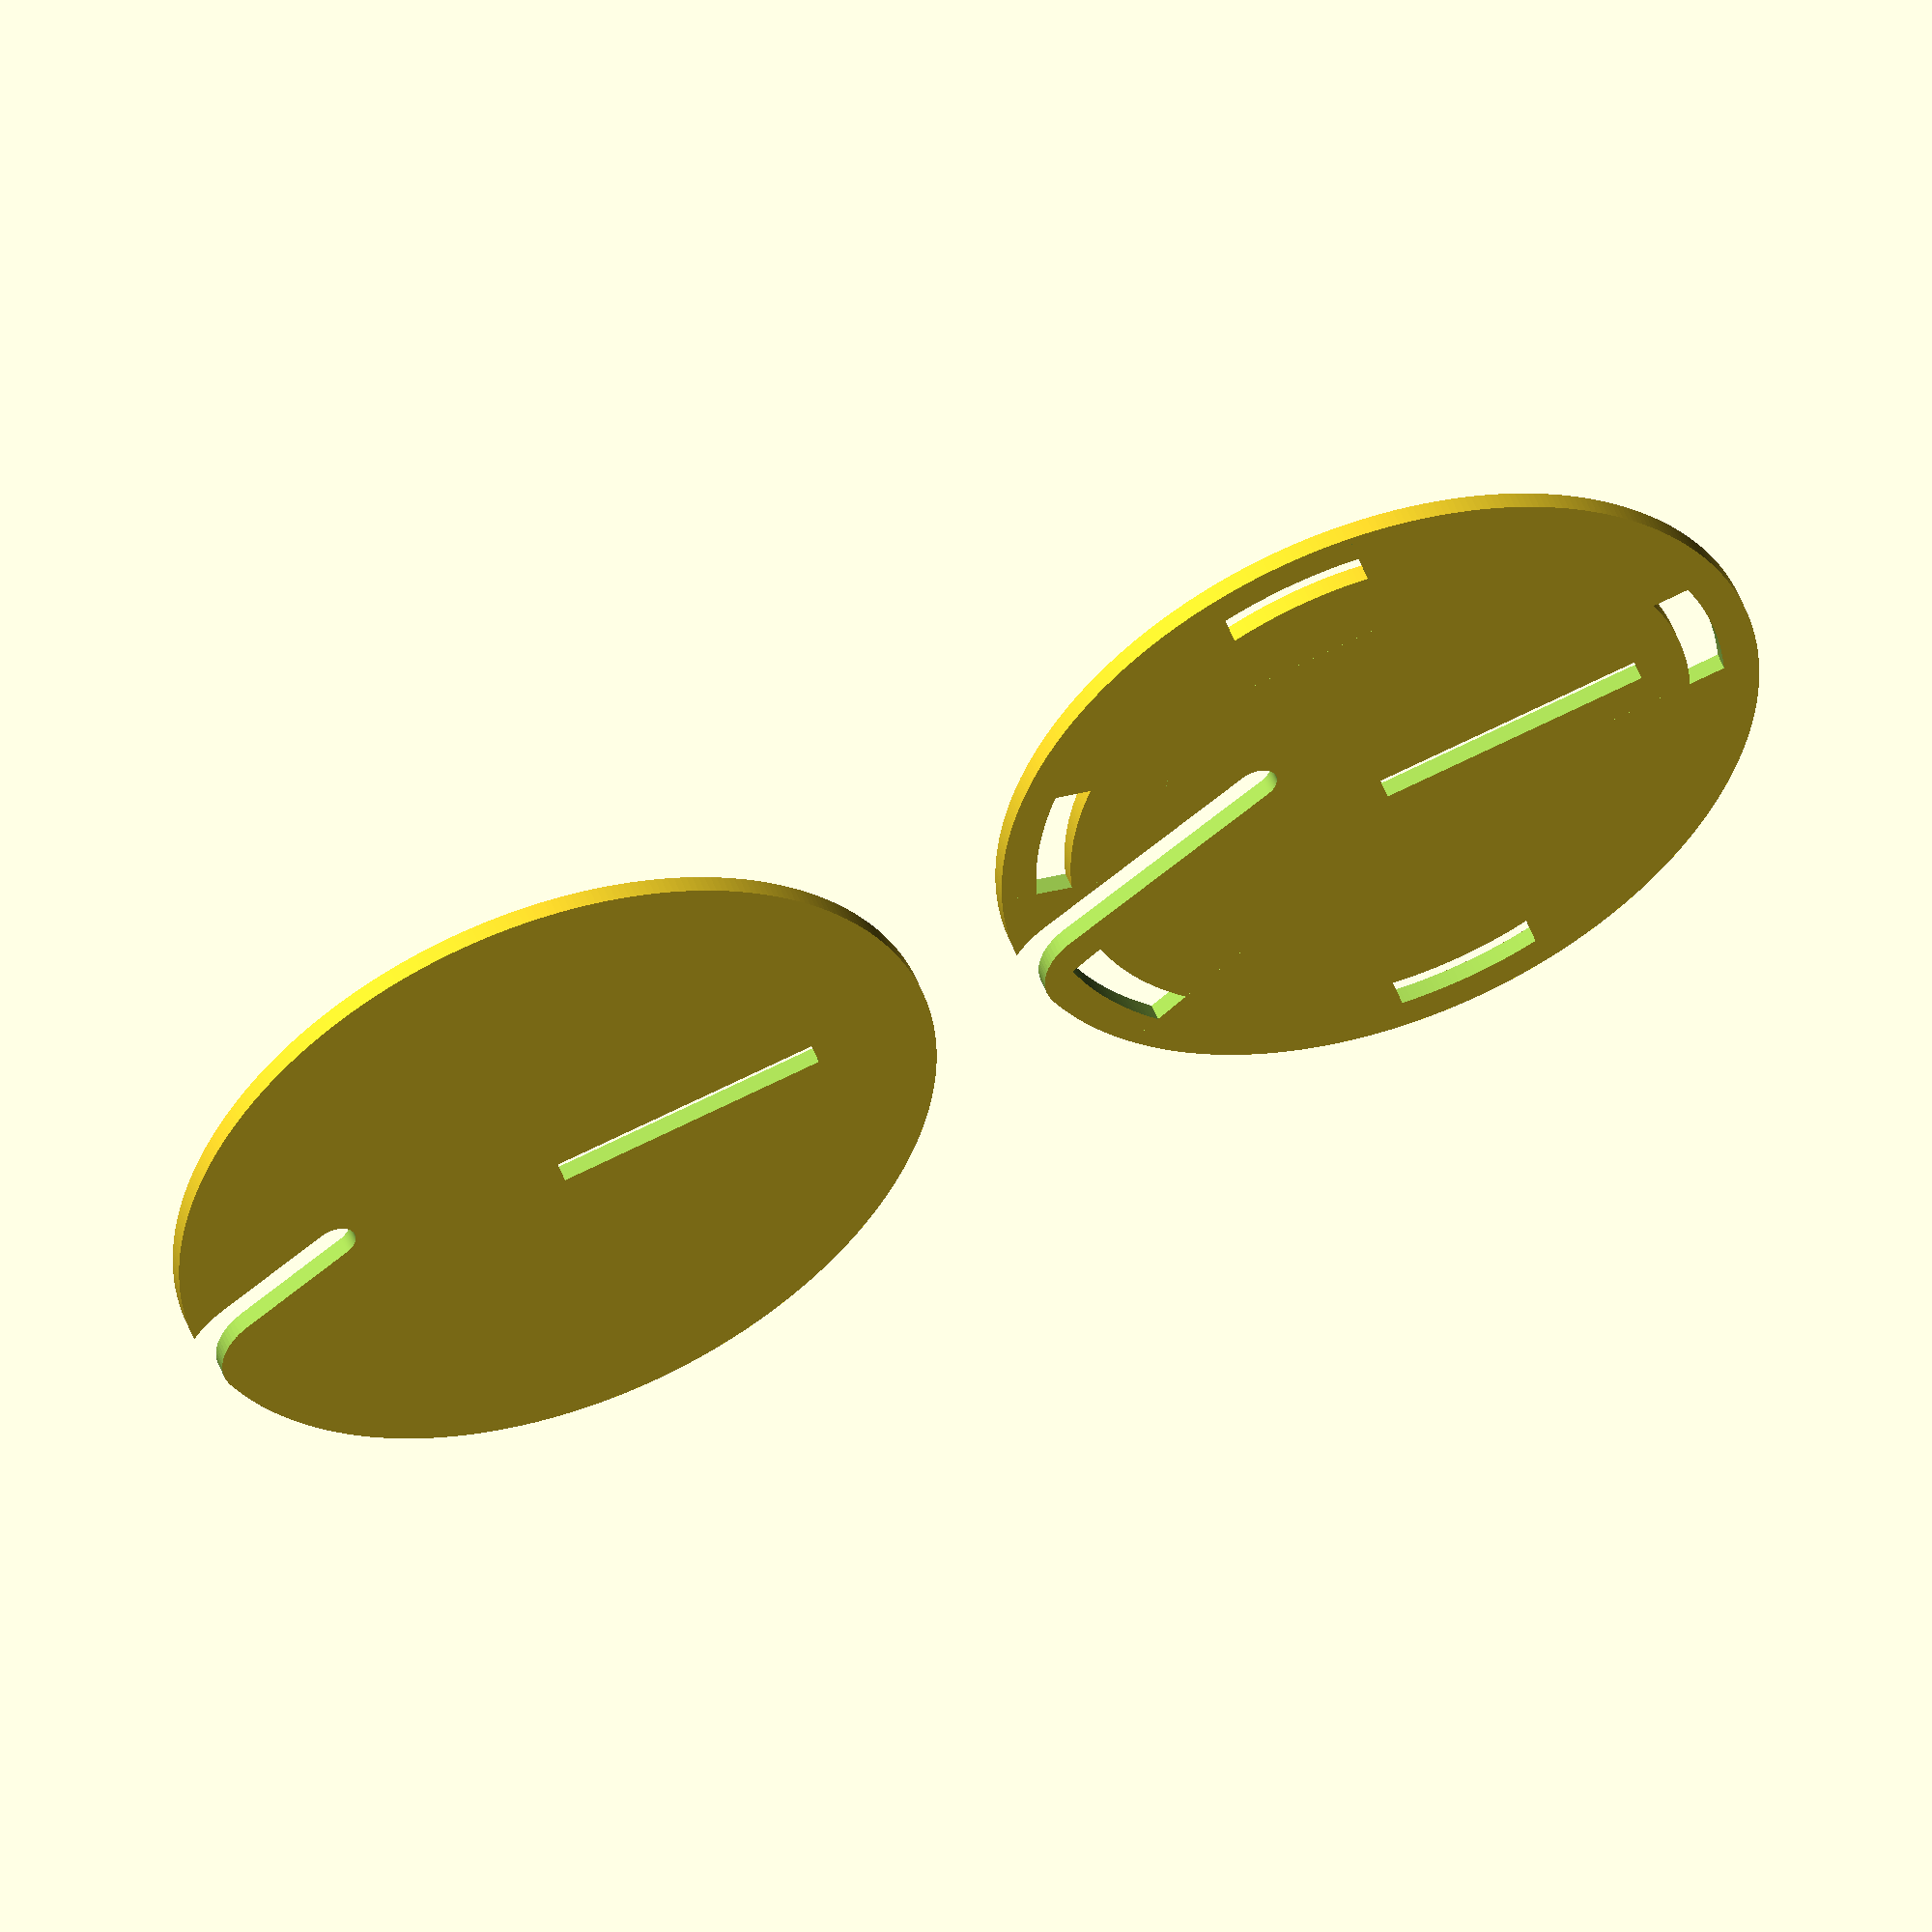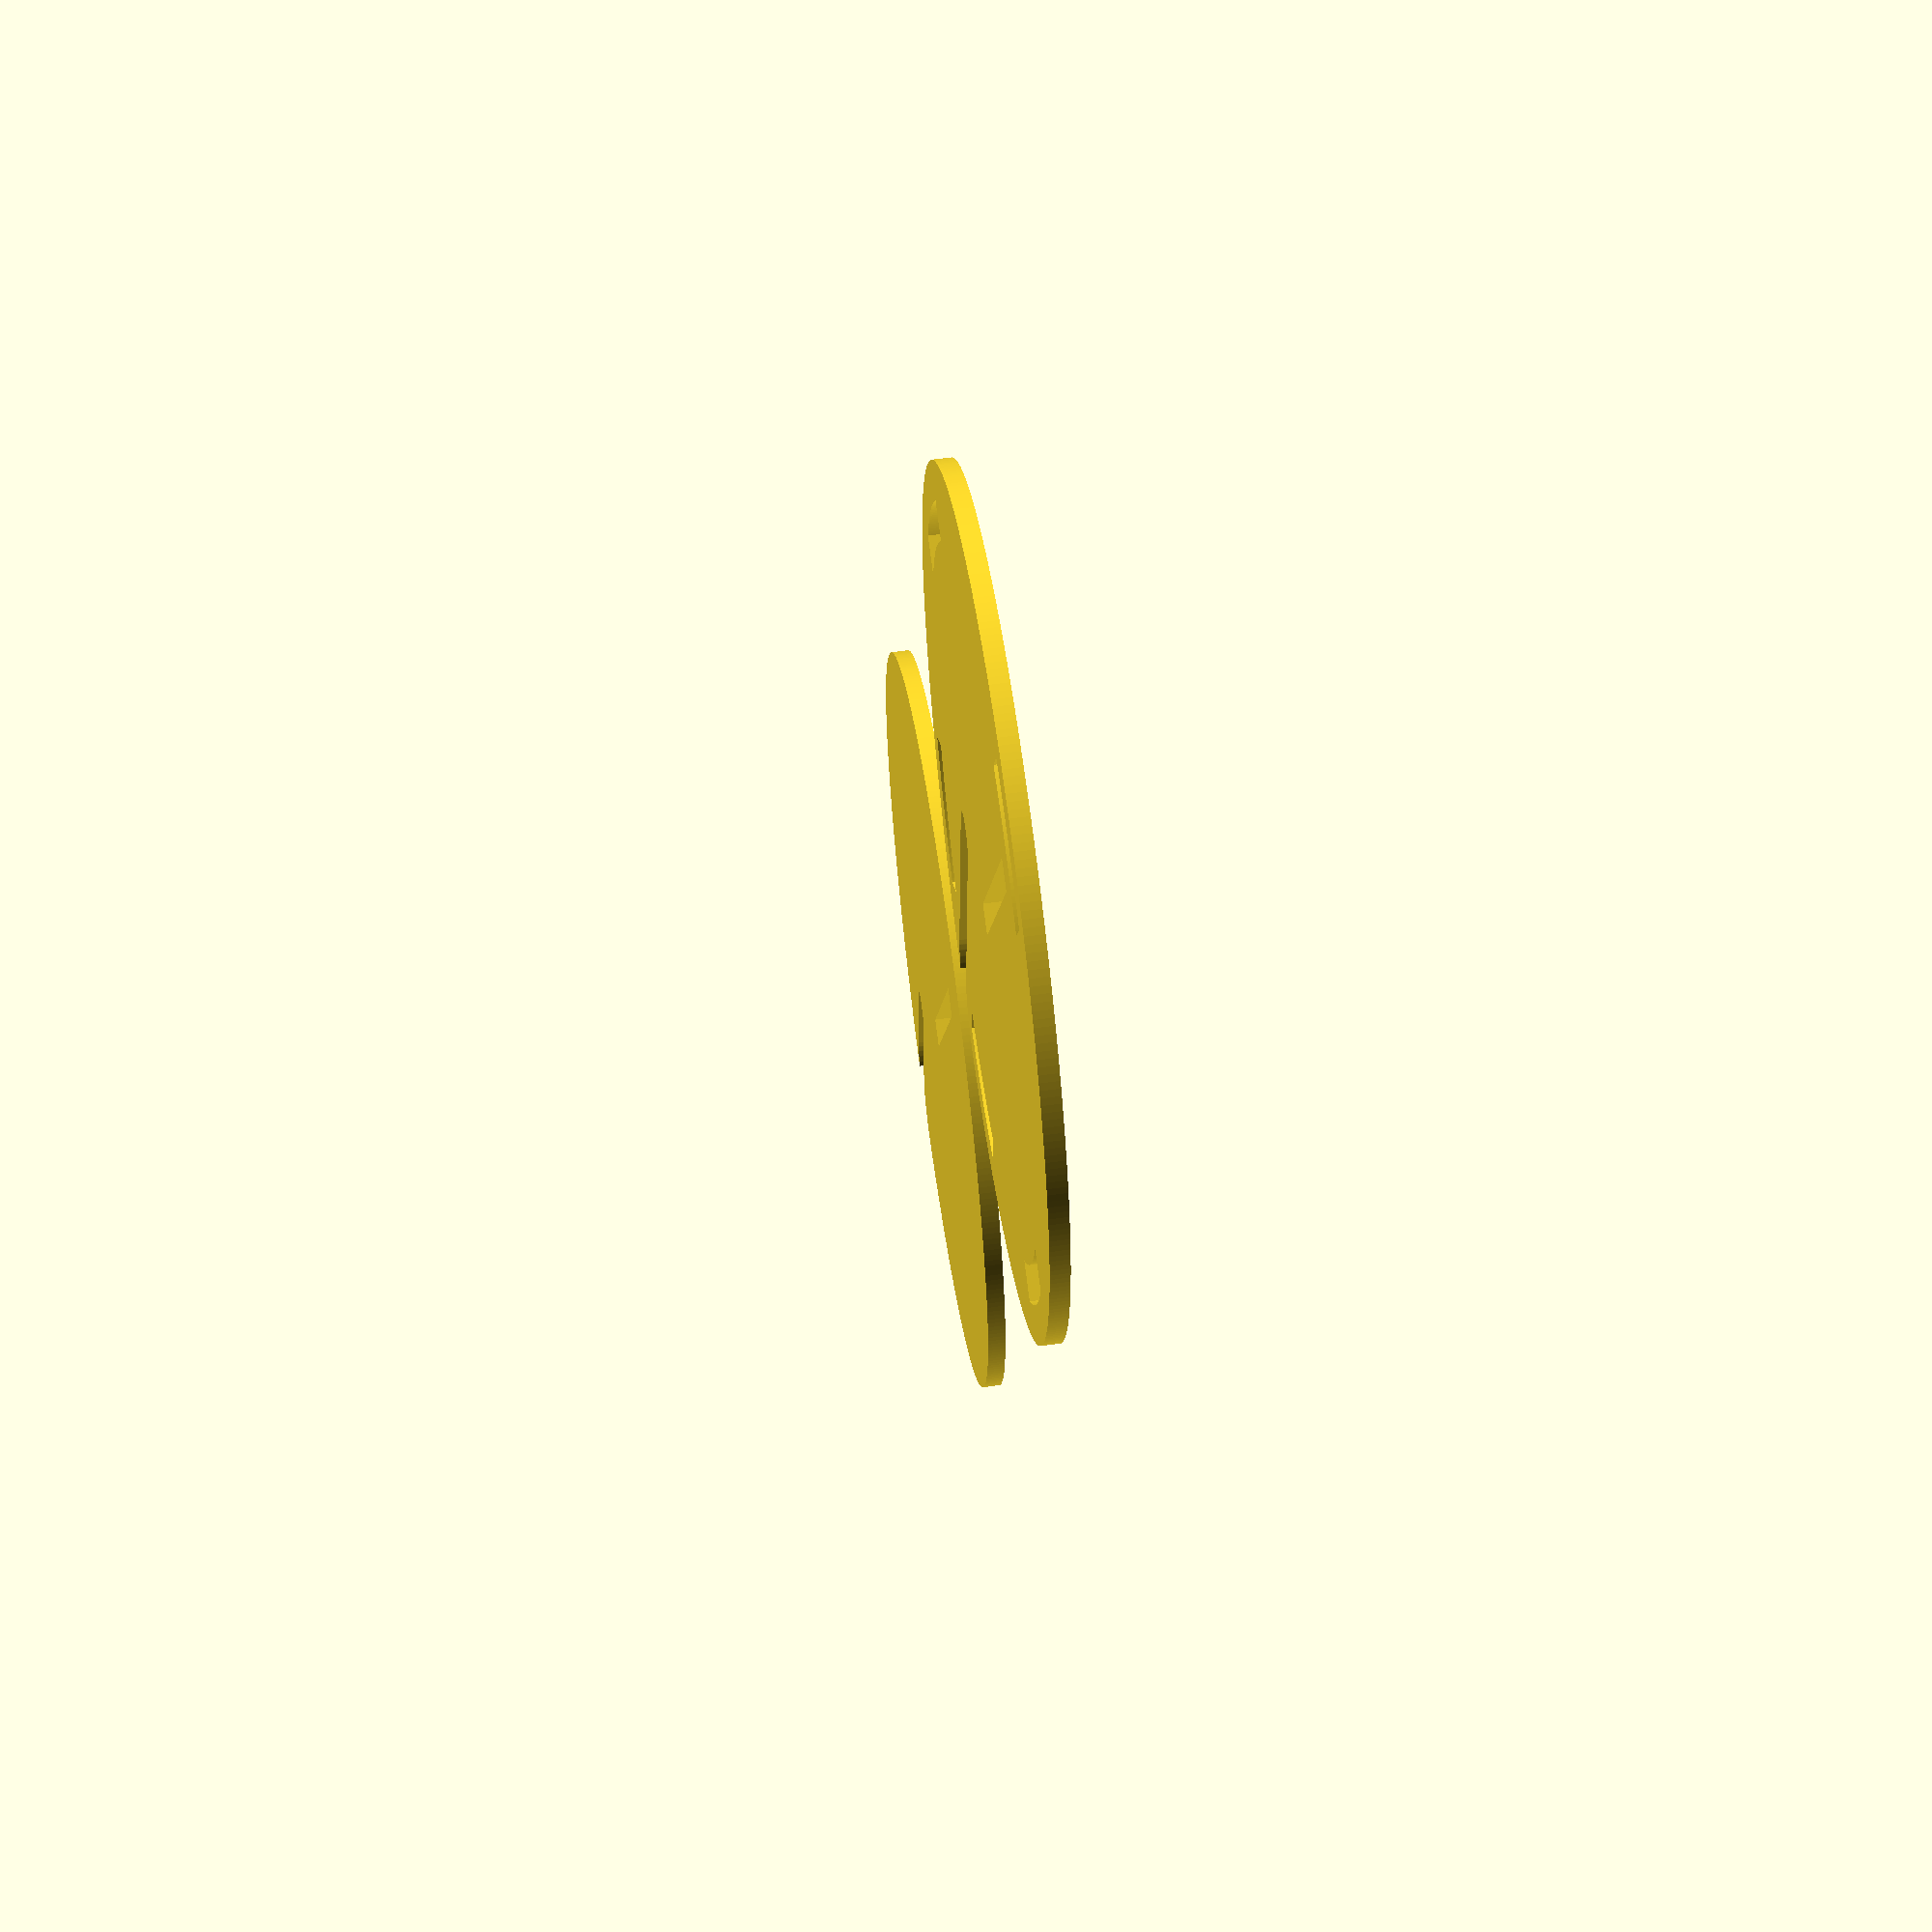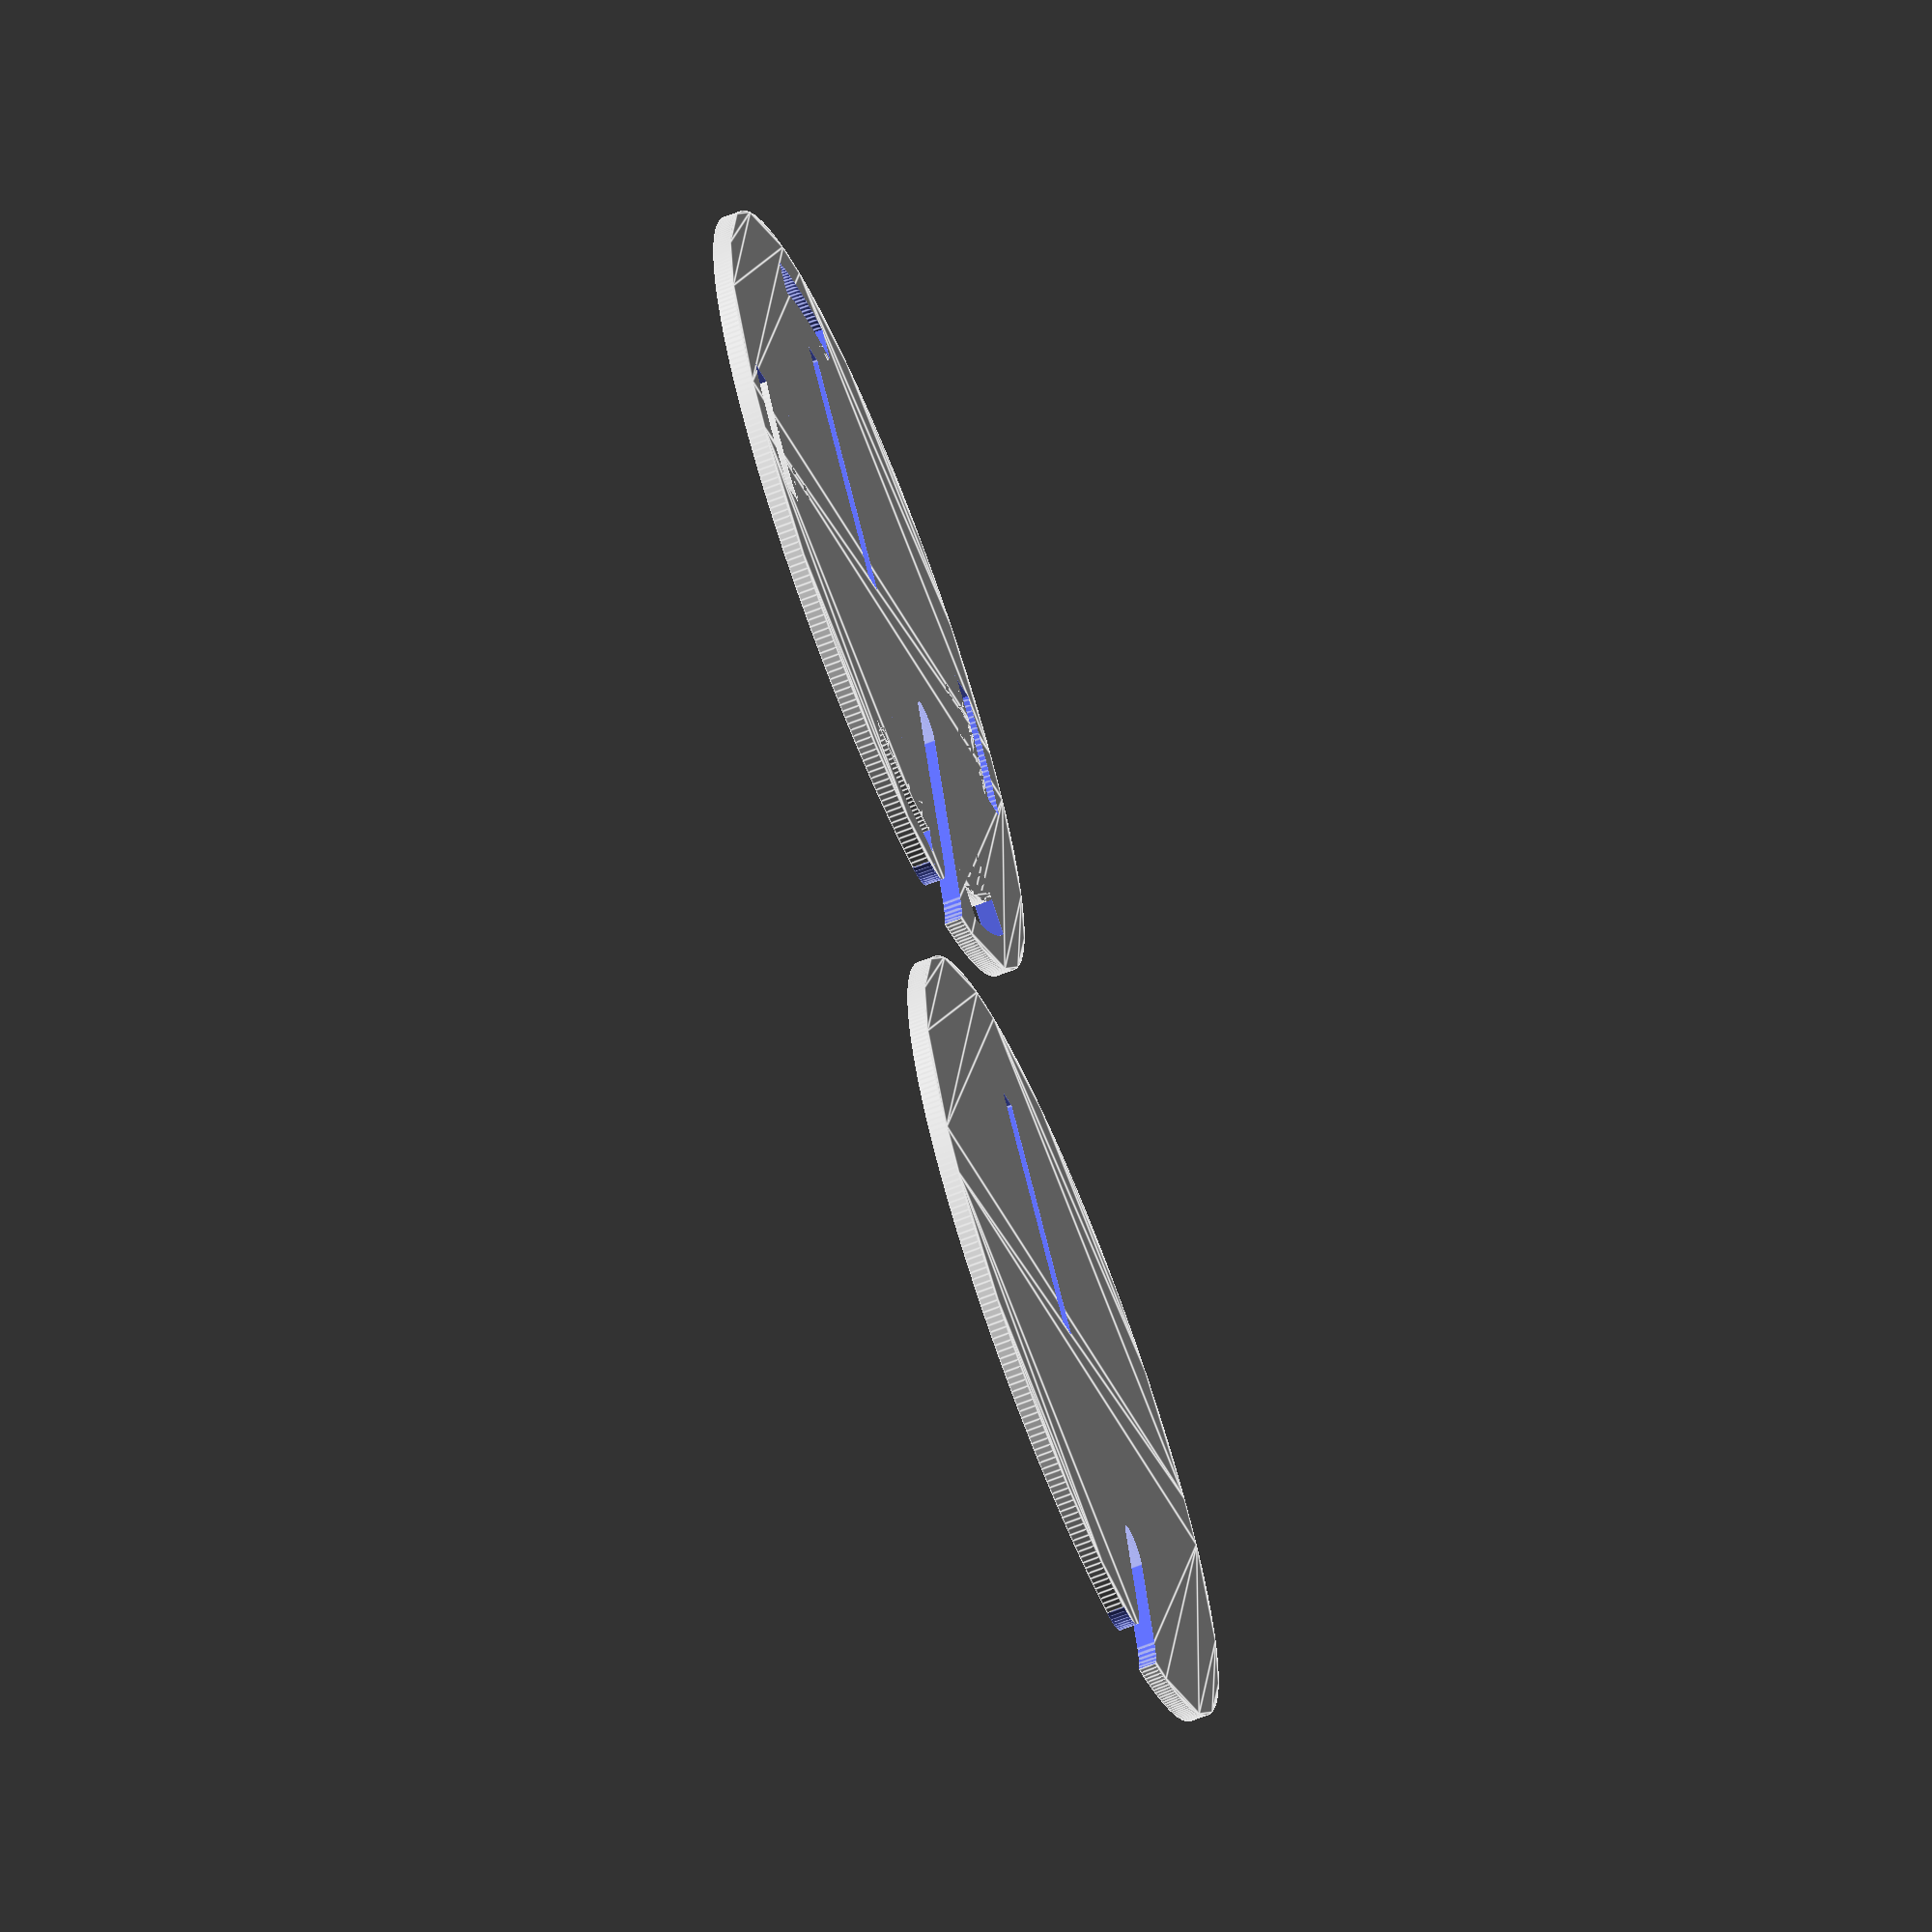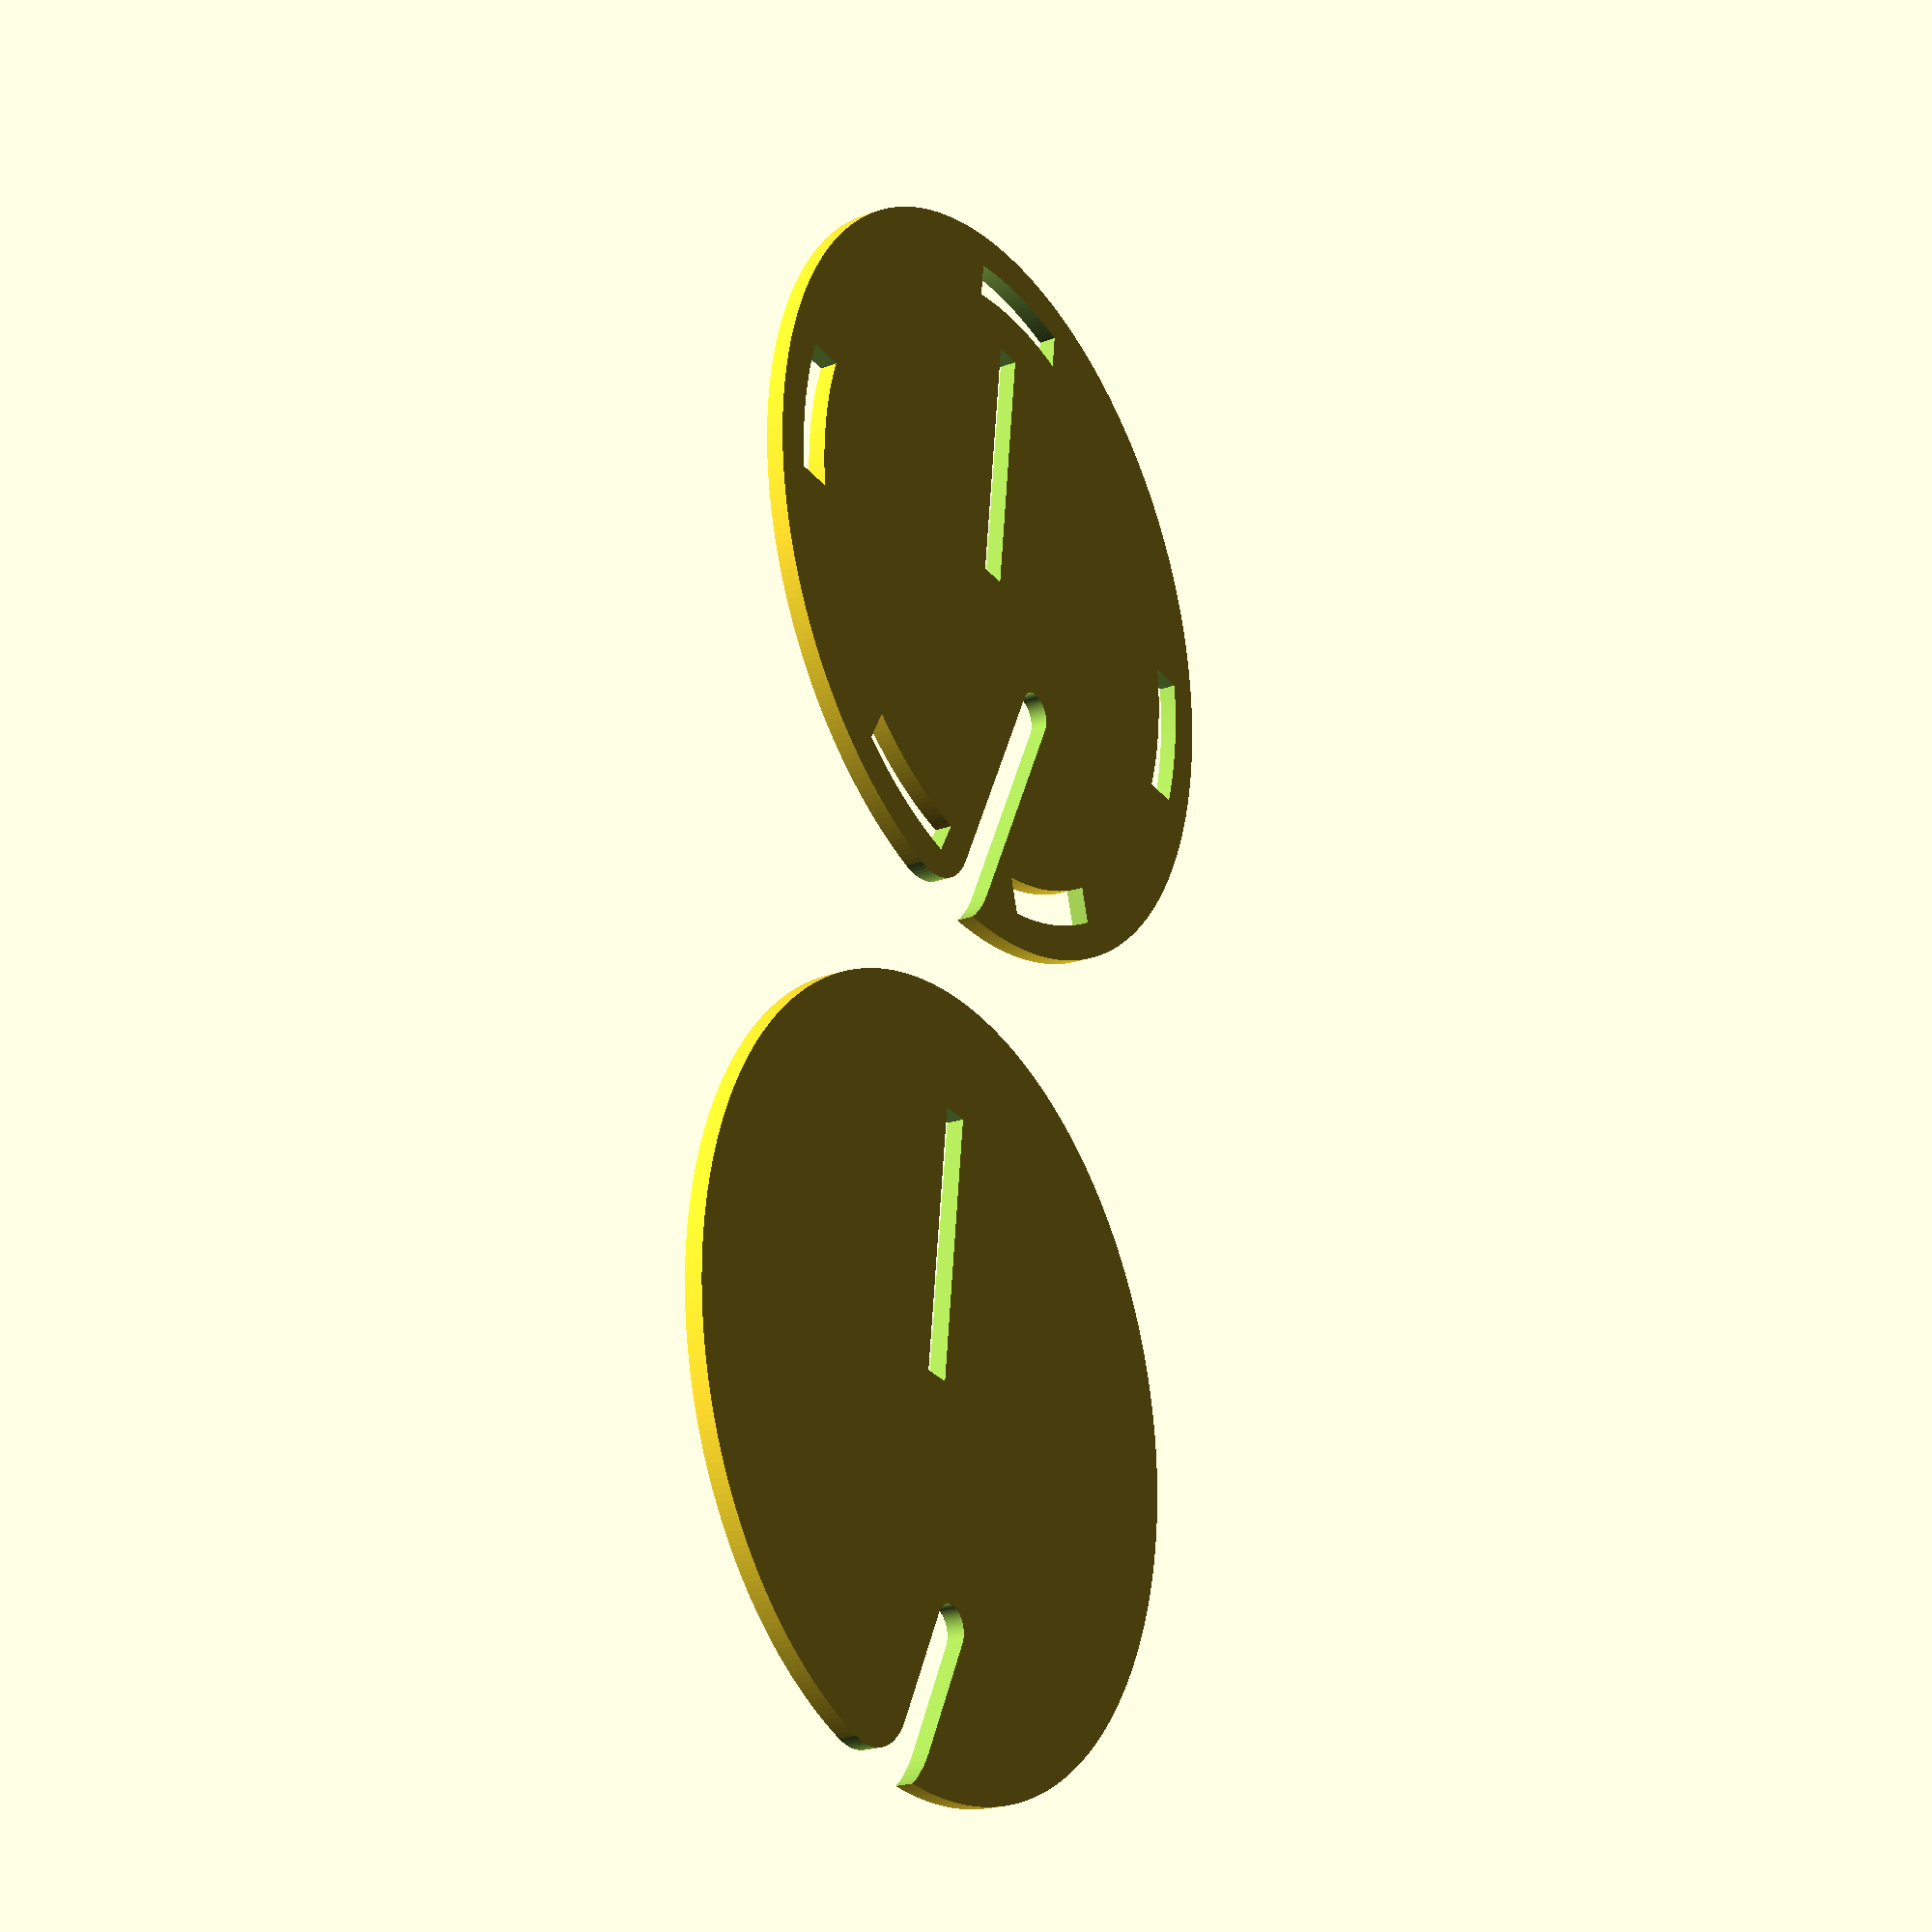
<openscad>
/*
 * Copyright 2019 Stephen Warren <swarren@wwwdotorg.org>
 *
 * Permission is hereby granted, free of charge, to any person obtaining a
 * copy of this software and associated documentation files (the "Software"),
 * to deal in the Software without restriction, including without limitation
 * the rights to use, copy, modify, merge, publish, distribute, sublicense,
 * and/or sell copies of the Software, and to permit persons to whom the
 * Software is furnished to do so, subject to the following conditions:
 *
 * The above copyright notice and this permission notice shall be included in
 * all copies or substantial portions of the Software.
 *
 * THE SOFTWARE IS PROVIDED "AS IS", WITHOUT WARRANTY OF ANY KIND, EXPRESS OR
 * IMPLIED, INCLUDING BUT NOT LIMITED TO THE WARRANTIES OF MERCHANTABILITY,
 * FITNESS FOR A PARTICULAR PURPOSE AND NONINFRINGEMENT.  IN NO EVENT SHALL
 * THE AUTHORS OR COPYRIGHT HOLDERS BE LIABLE FOR ANY CLAIM, DAMAGES OR OTHER
 * LIABILITY, WHETHER IN AN ACTION OF CONTRACT, TORT OR OTHERWISE, ARISING
 * FROM, OUT OF OR IN CONNECTION WITH THE SOFTWARE OR THE USE OR OTHER
 * DEALINGS IN THE SOFTWARE.
 */

$fn = 360;

mount_r = 43.9 / 2;
pcb_w = 0.6 * 25.4;
pcb_t = 1.6;
edge_cut_w = 6;
edge_cut_l = 10;
clip_cut_r_outer = mount_r - 2;
clip_cut_r_inner = clip_cut_r_outer - 2;
clip_hole_w = 8;

module wire_routing(is_top) {
    angle_incr = 5;
    wire_r = 2.5 / 2;
    curve_r = 3.5;
    curve_end_angle = 85;
    straight_len = is_top ? 14 : 7;
    straight_x = straight_len * sin(curve_end_angle);
    straight_y = straight_len * cos(curve_end_angle);
    rotate(-15)
        translate([mount_r - curve_r, 0, 0]) {
        for (angle = [0:angle_incr:curve_end_angle - angle_incr]) {
            hull() {
                rotate(angle)
                    translate([curve_r + wire_r, 0, 0])
                    circle(r=wire_r);
                rotate(angle + angle_incr)
                    translate([curve_r + wire_r, 0, 0])
                    circle(r=wire_r);
            }
        }
        hull() {
            rotate(curve_end_angle)
                translate([curve_r + wire_r, 0, 0])
                circle(r=wire_r);
            translate([-straight_x, straight_y])
                rotate(curve_end_angle)
                translate([curve_r + wire_r, 0, 0])
                circle(r=wire_r);
        }
    }
}

module led_mount_base() {
    difference() {
        circle(r=mount_r, center=true);
        translate([-pcb_w, -pcb_t])
            square(size=[pcb_w, pcb_t]);
    }
}

module led_mount_bottom() {
    difference() {
        led_mount_base();
        wire_routing(0);
    }
}

module led_mount_top() {
    difference() {
        led_mount_base();
        wire_routing(1);
        intersection() {
            difference() {
                circle(r=clip_cut_r_outer, center=true);
                circle(r=clip_cut_r_inner, center=true);
            }
            for (angle = [-23, 23, 90, 180, 270]) {
                rotate(angle)
                    translate([clip_cut_r_inner - 5, -clip_hole_w / 2])
                    square(size=[10, clip_hole_w]);
            }
        }
    }
}

object_selector = 0; // Can be overridden on the cmdline

if (object_selector == -1) {
} else if (object_selector == 0) {
    spacing = mount_r * 2.25;
    led_mount_top();
    translate([spacing, 0]) led_mount_bottom();
} else if (object_selector == 1) {
    led_mount_top();
} else {
    led_mount_bottom();
}

</openscad>
<views>
elev=308.6 azim=15.2 roll=159.9 proj=o view=solid
elev=299.6 azim=67.5 roll=261.9 proj=p view=wireframe
elev=246.8 azim=234.1 roll=248.6 proj=o view=edges
elev=22.8 azim=96.6 roll=302.2 proj=p view=wireframe
</views>
